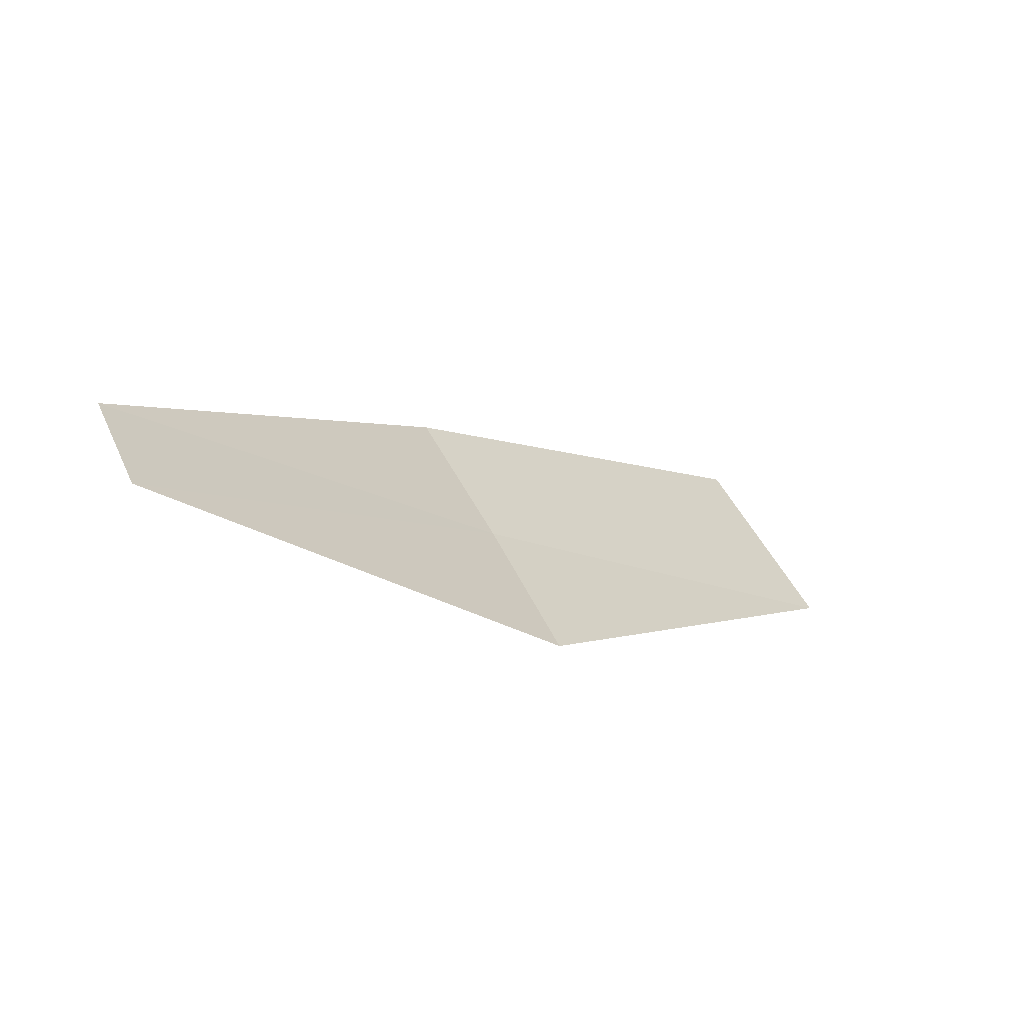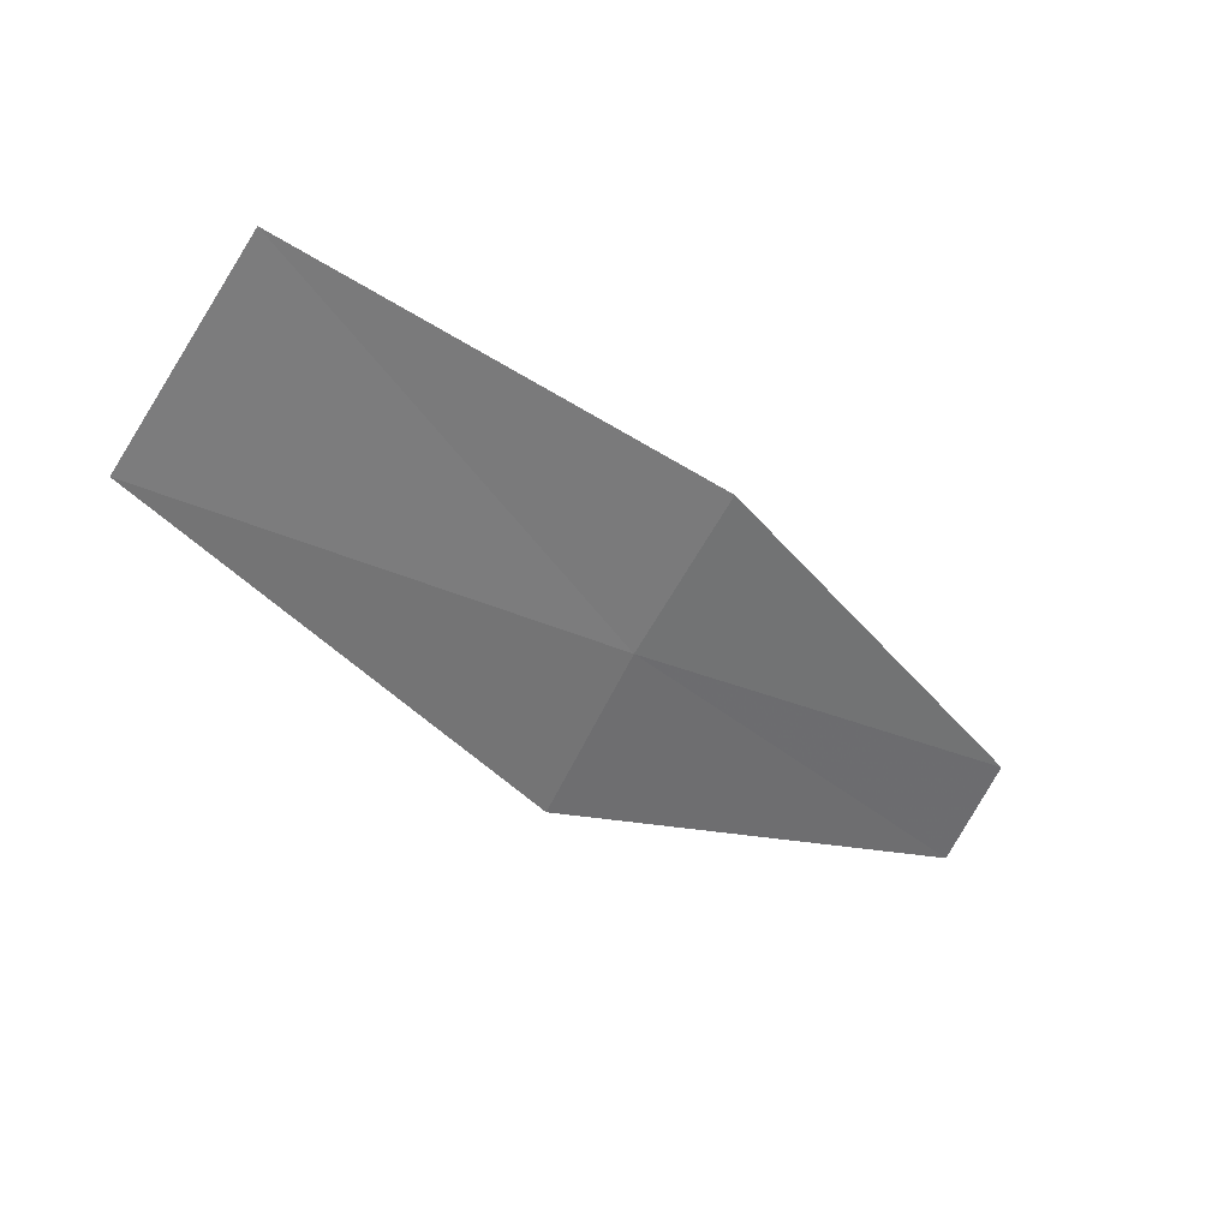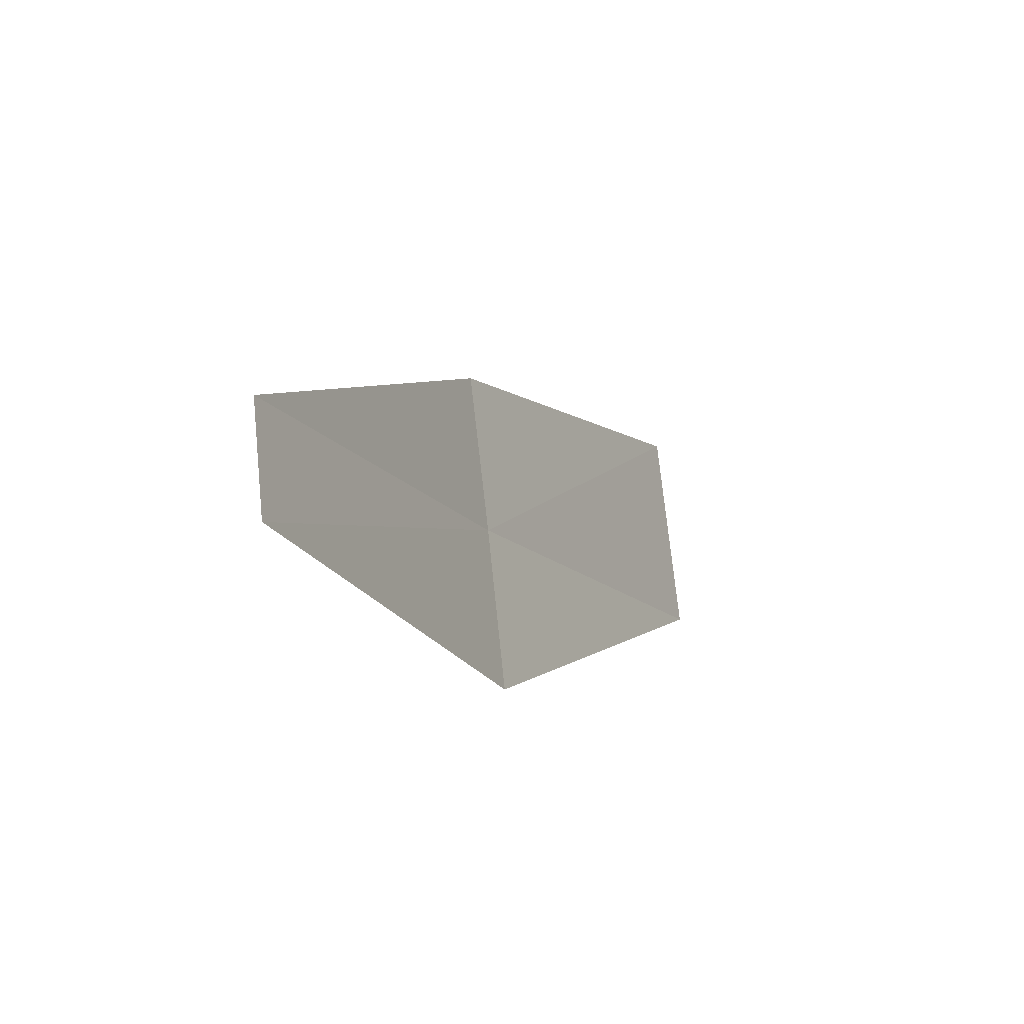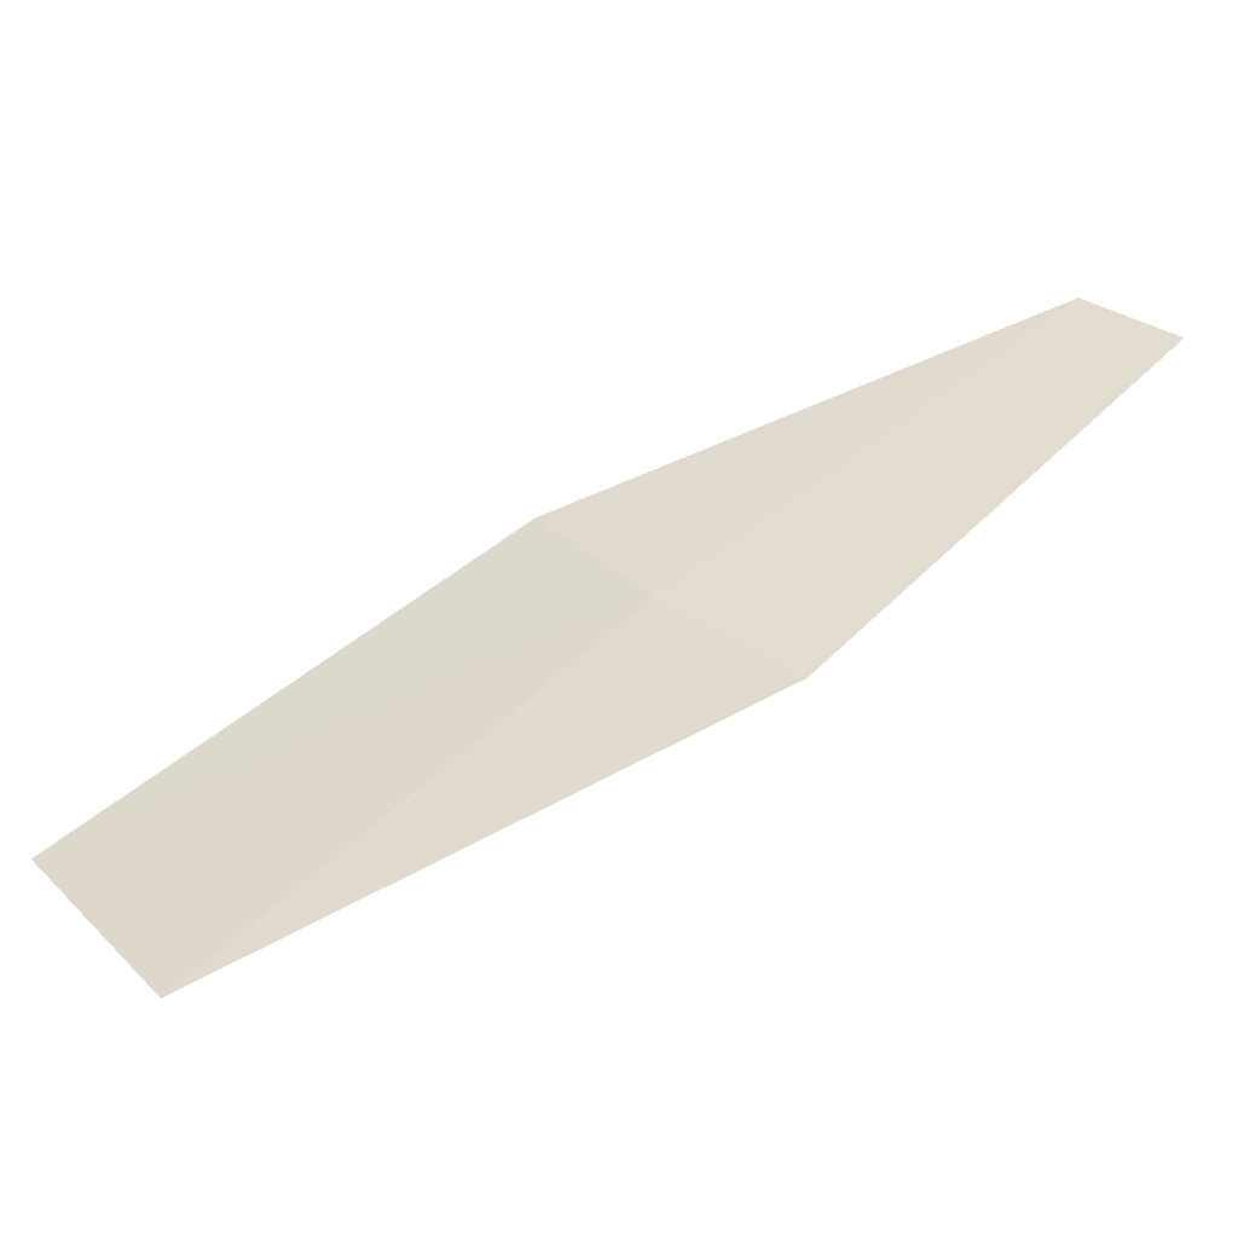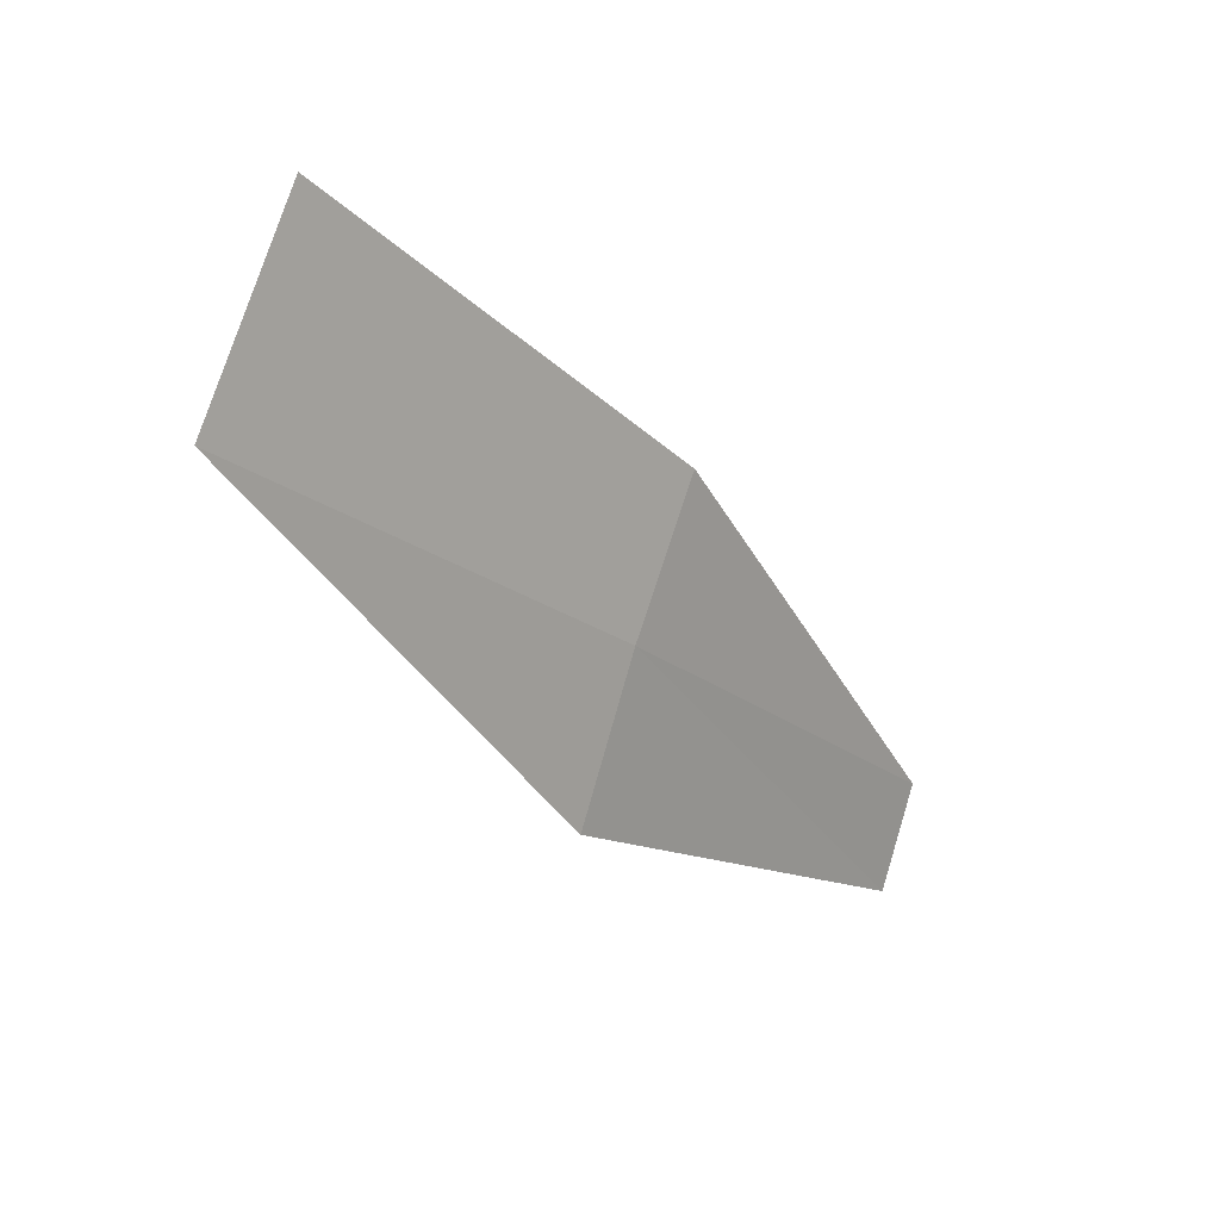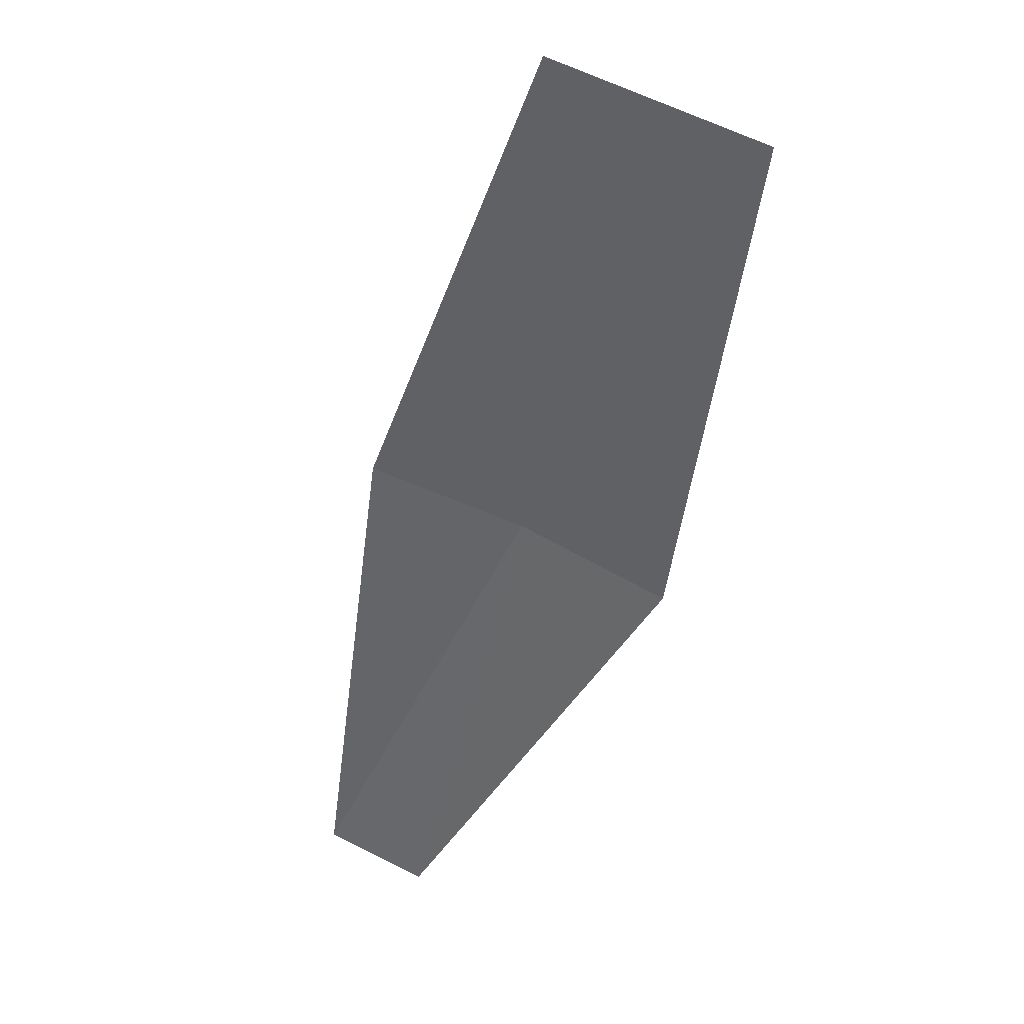
<metadata>
{"format":"obj","ext":"obj","renderer":"f3d","projection":"perspective","resolution":1024,"background":"white","views":[{"elev":-75.9,"azim":132.8,"up":"+Y"},{"elev":47.4,"azim":-37.6,"up":"+Y"},{"elev":-57.5,"azim":102.2,"up":"+Y"},{"elev":34.5,"azim":-80.7,"up":"+Z"},{"elev":30.6,"azim":-59.5,"up":"+Y"},{"elev":-64.1,"azim":-156.6,"up":"+Z"}]}
</metadata>
<code>
v 14.01 20.34 4.151
v 13.93 20.23 4.155
v 13.72 20.59 4.032
v 14.26 20.01 4.239
v 14.31 20.08 4.237
v 13.84 20.71 4.026
v 14.1 20.43 4.148
f 1 3 2
f 1 2 4
f 1 4 5
f 1 6 3
f 1 7 6
f 1 5 7

</code>
